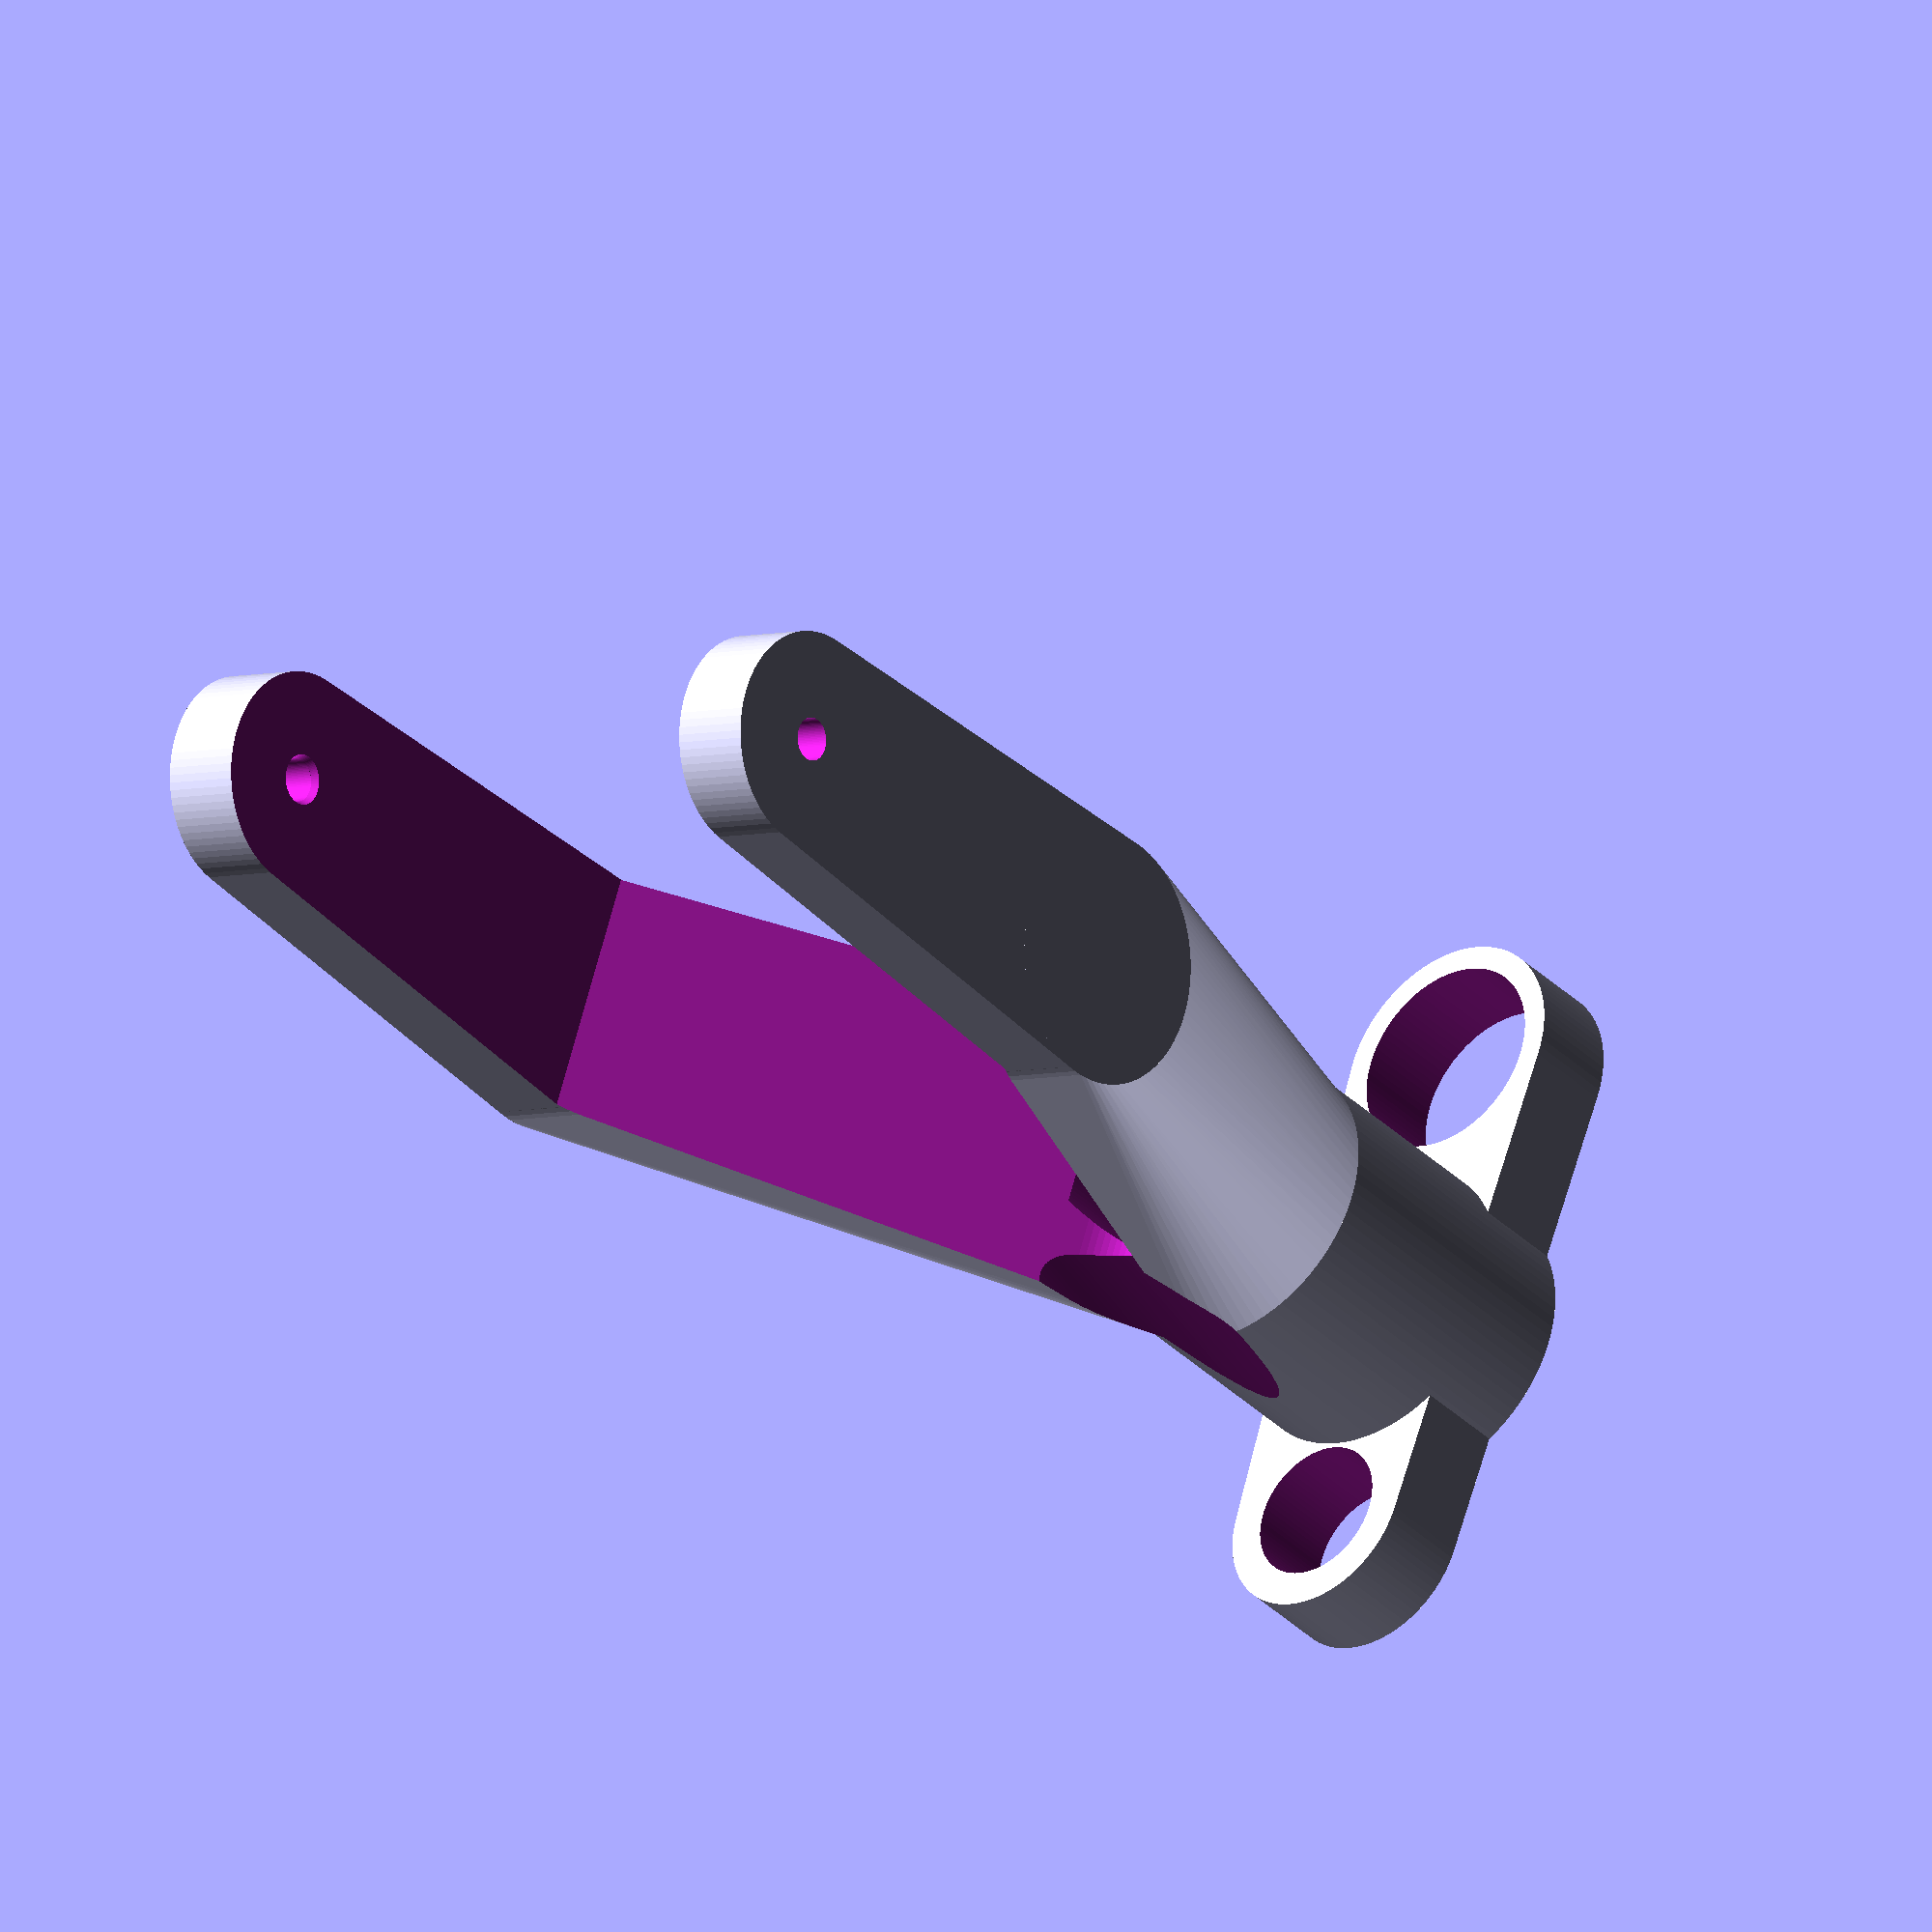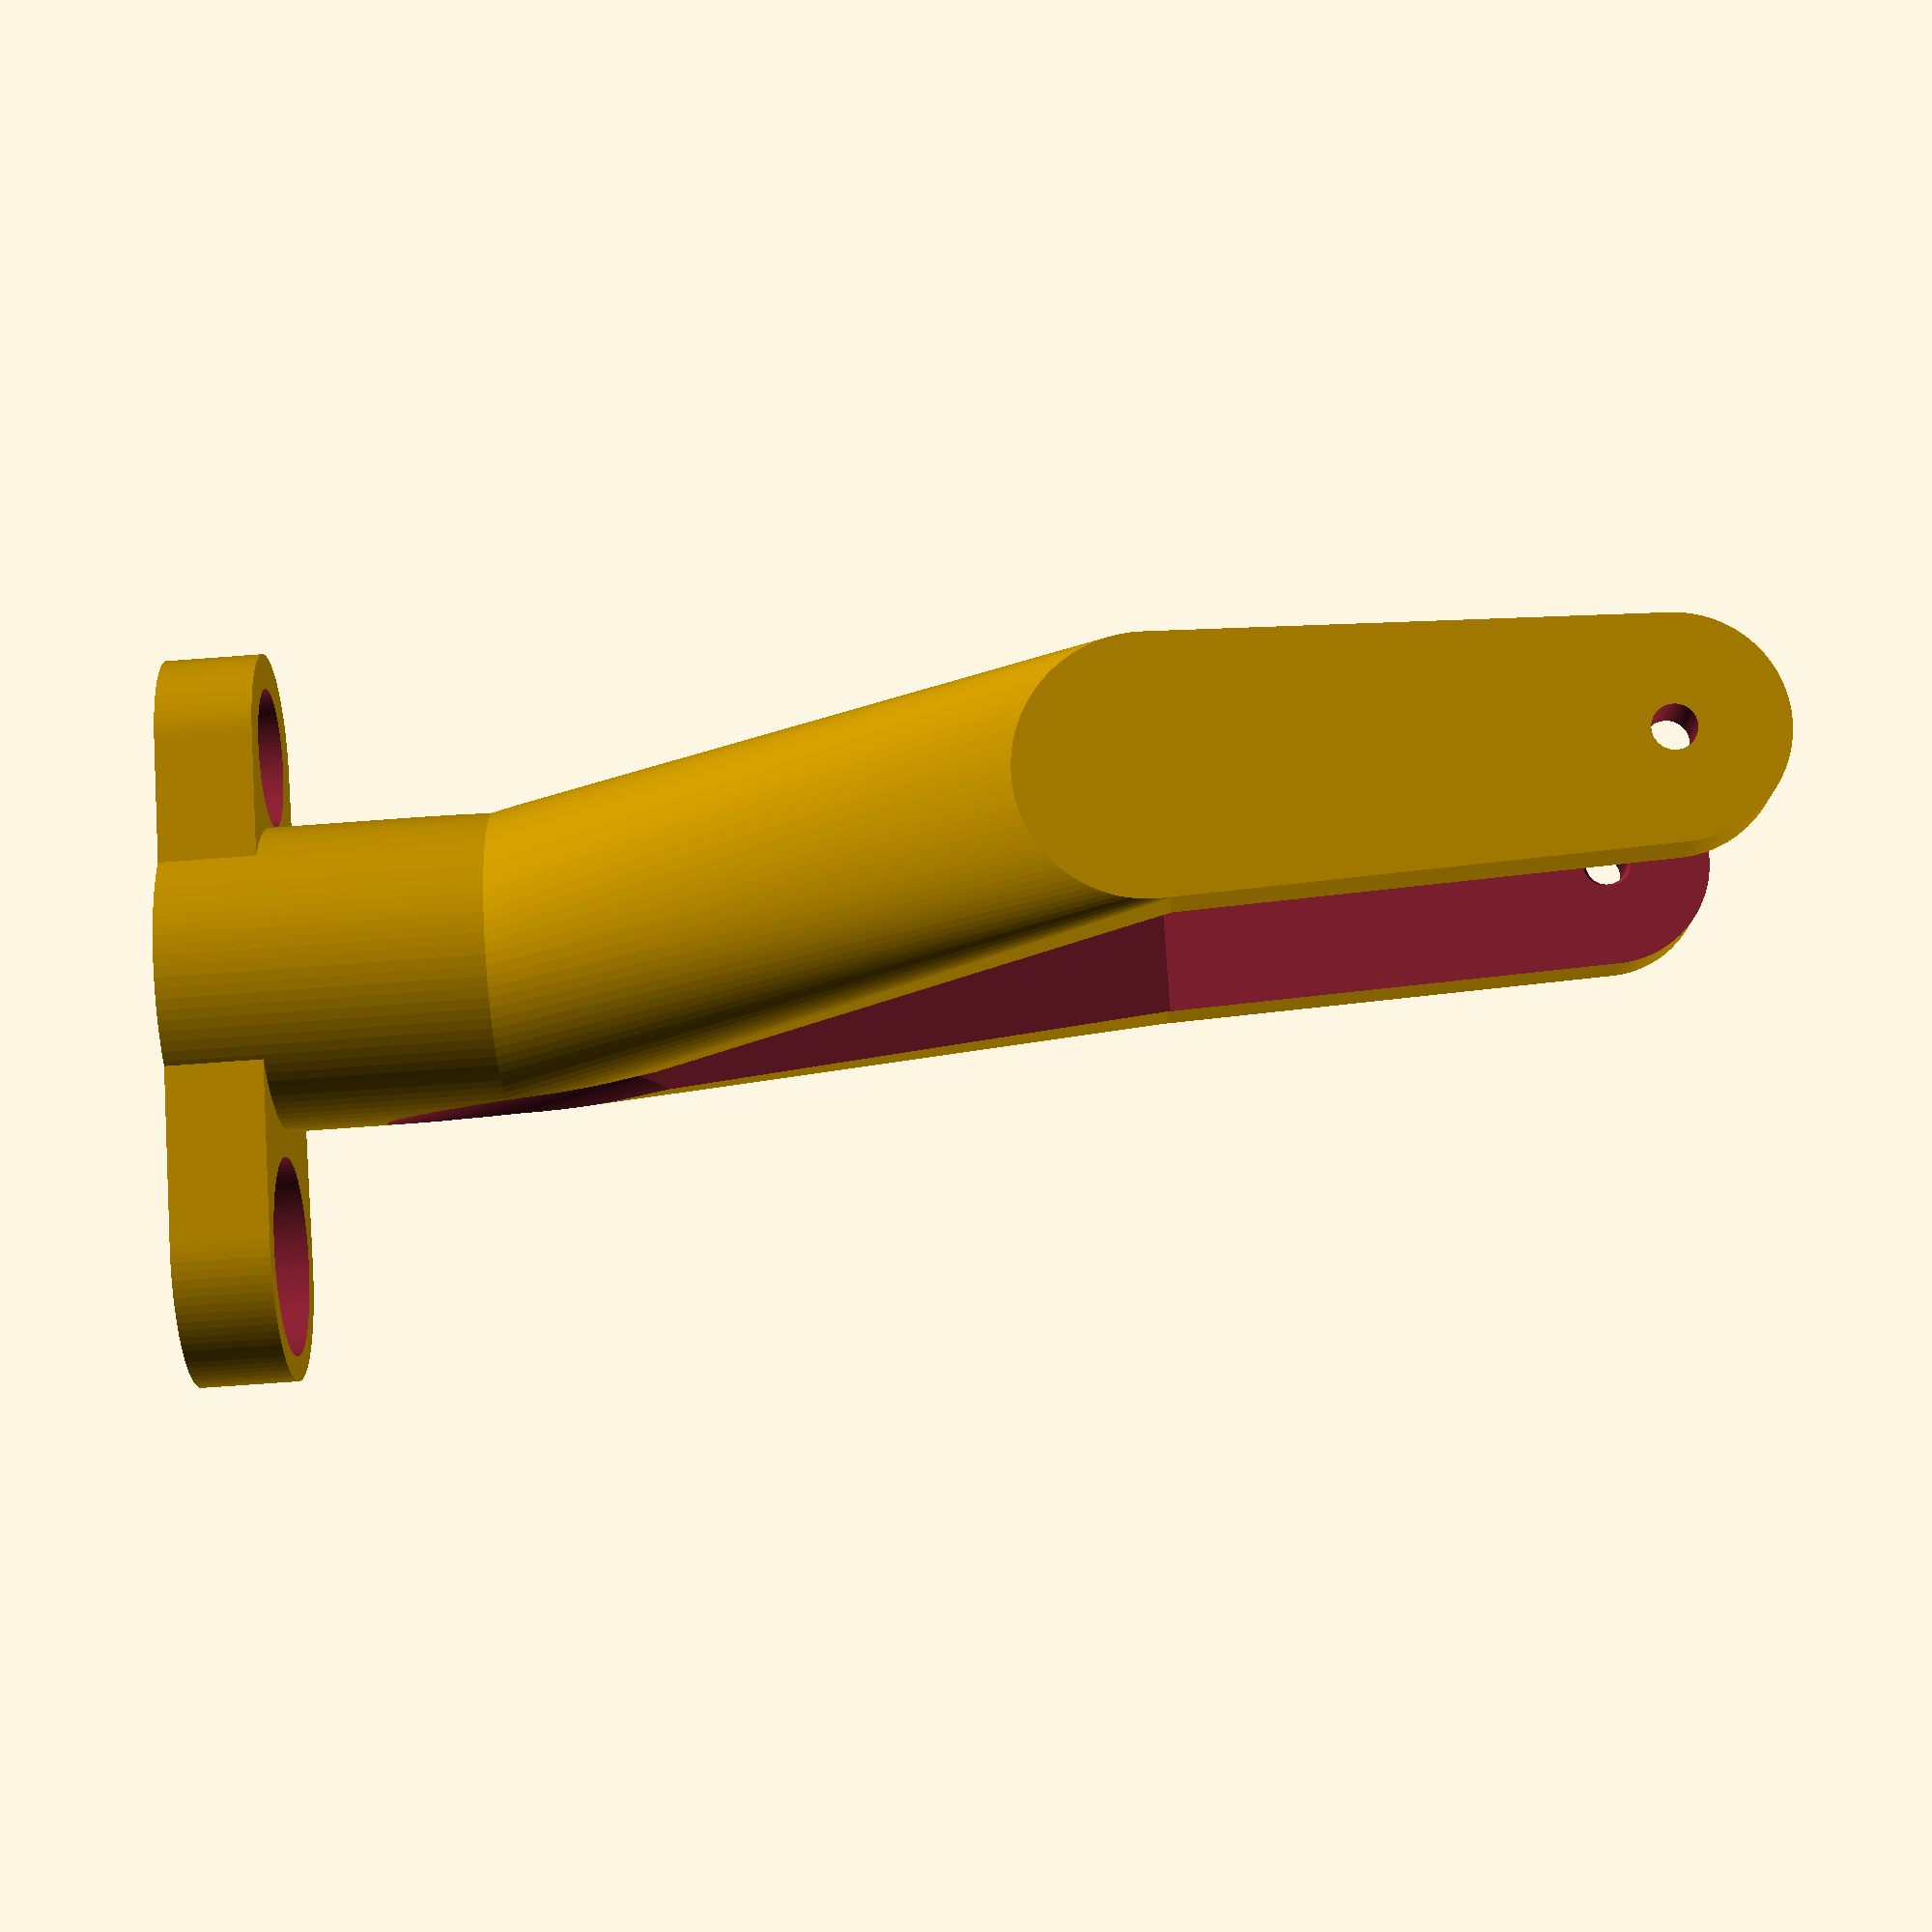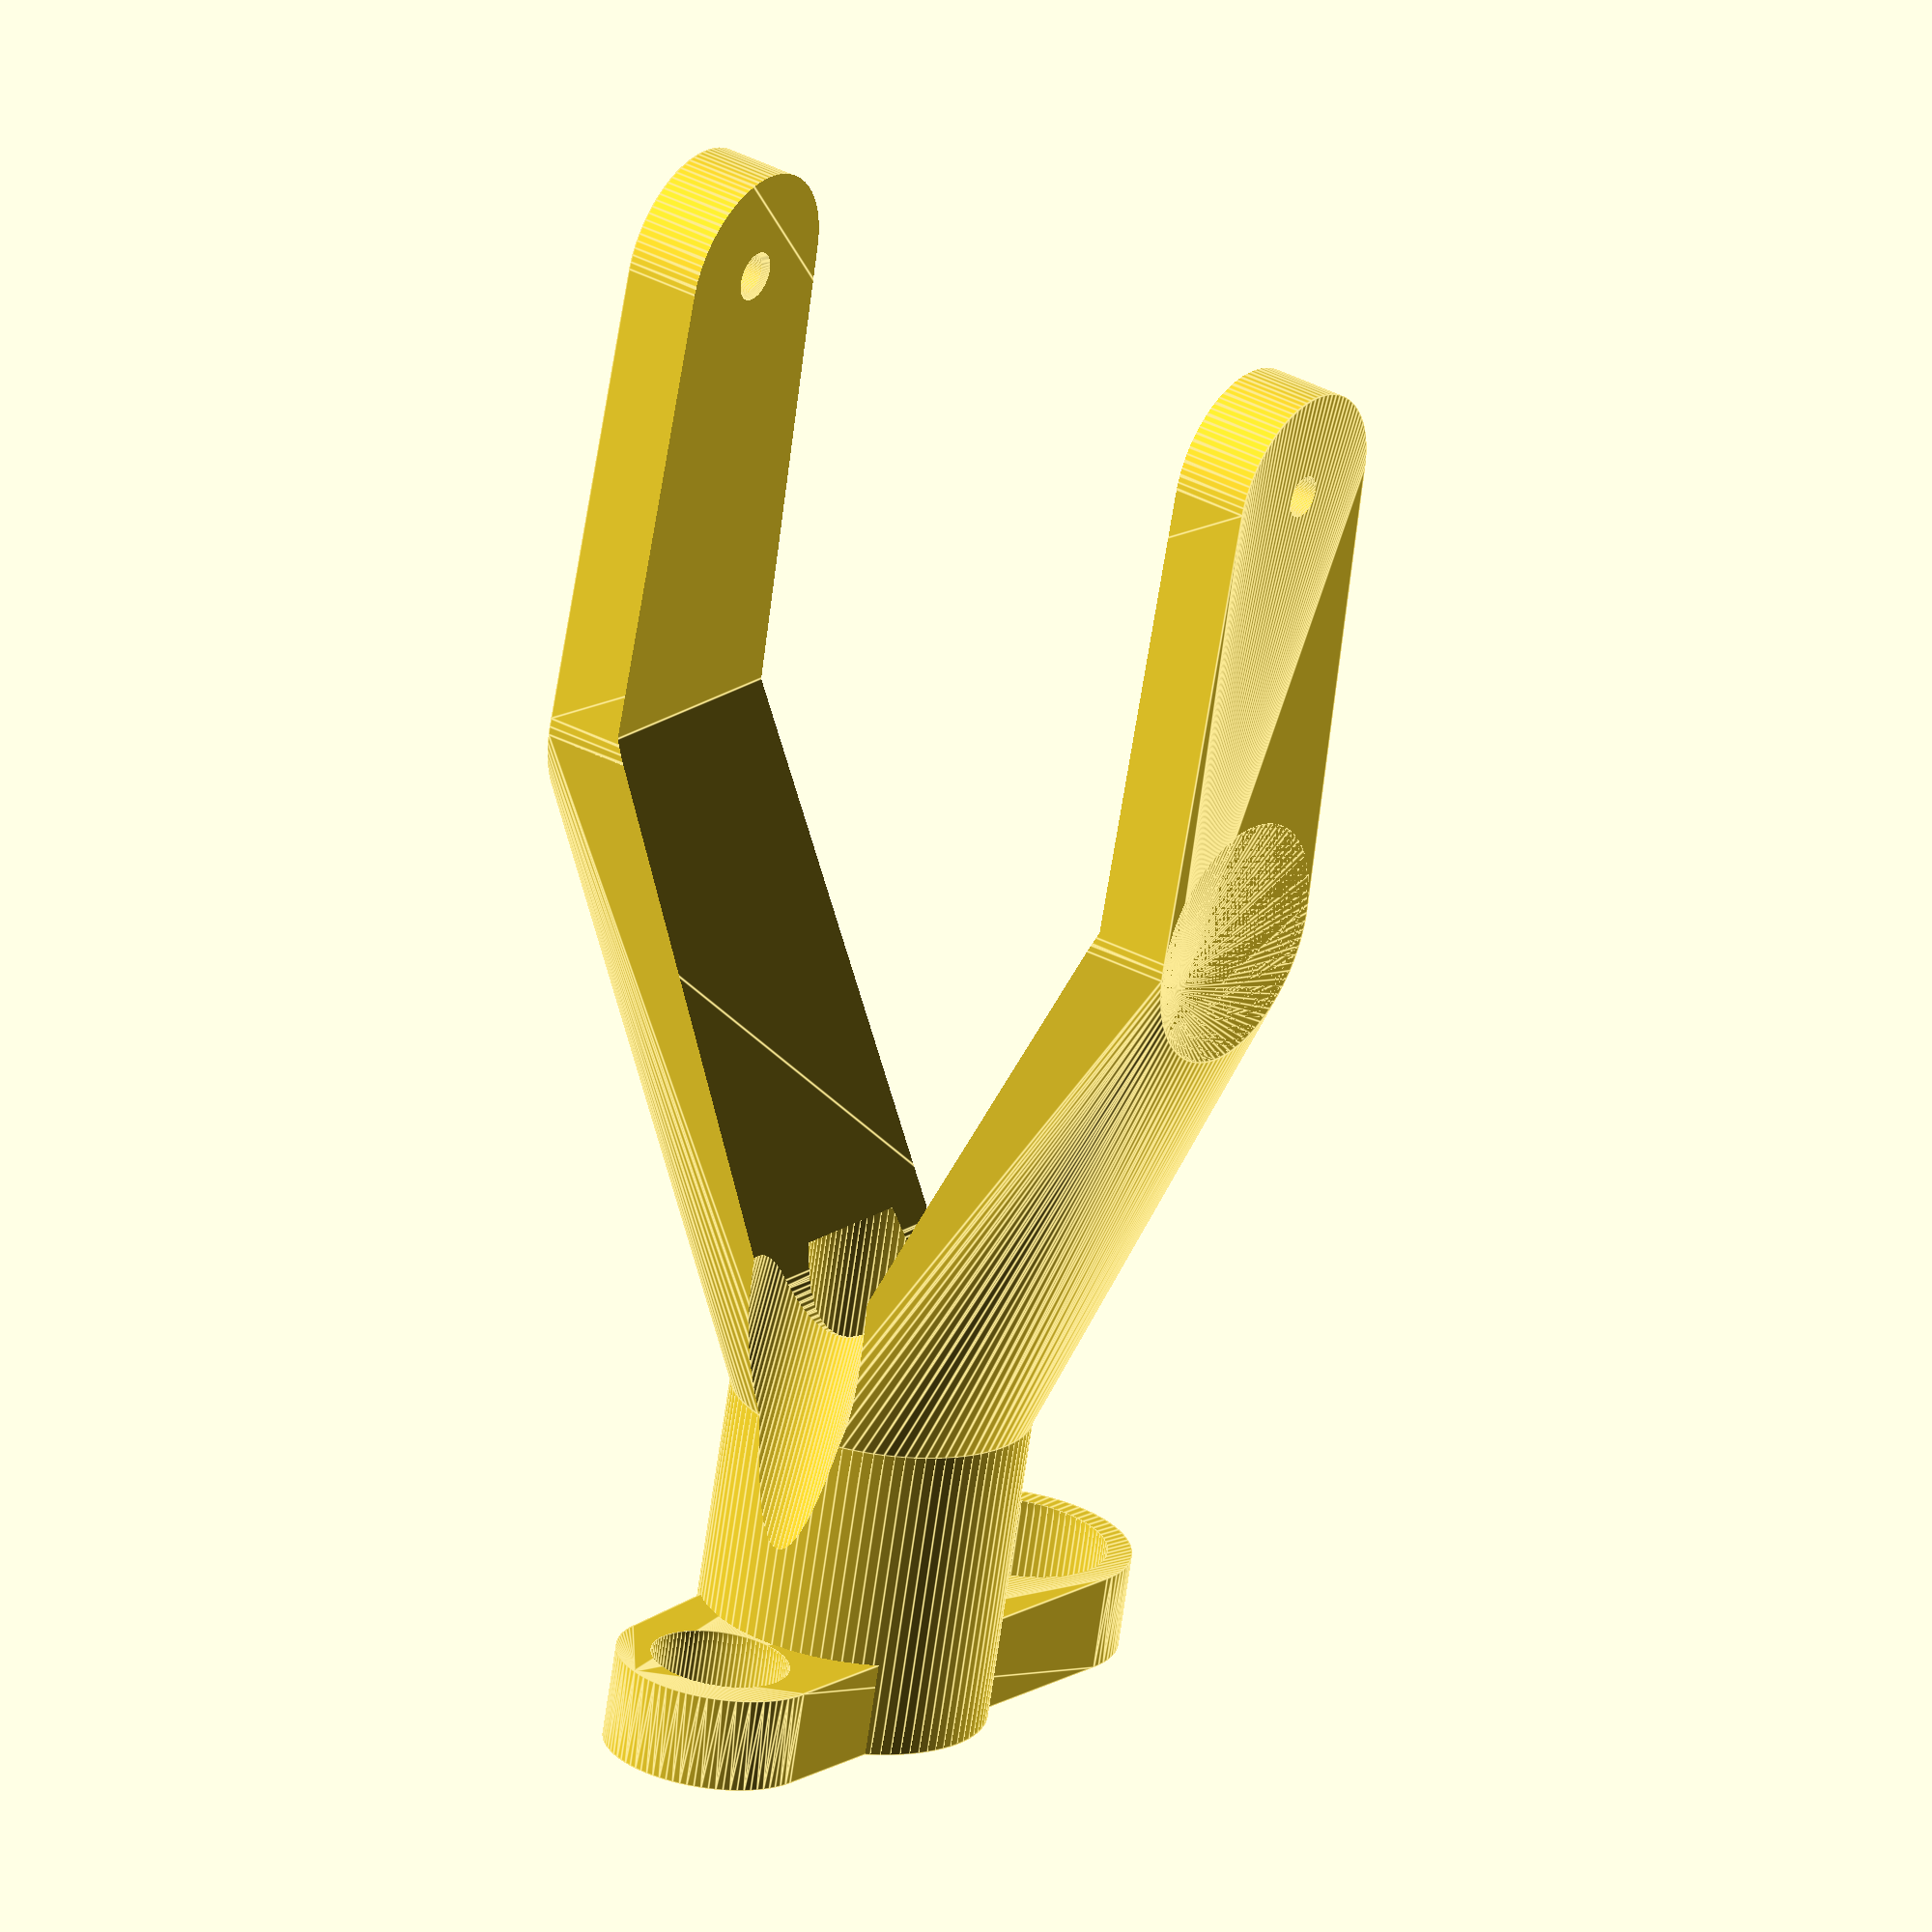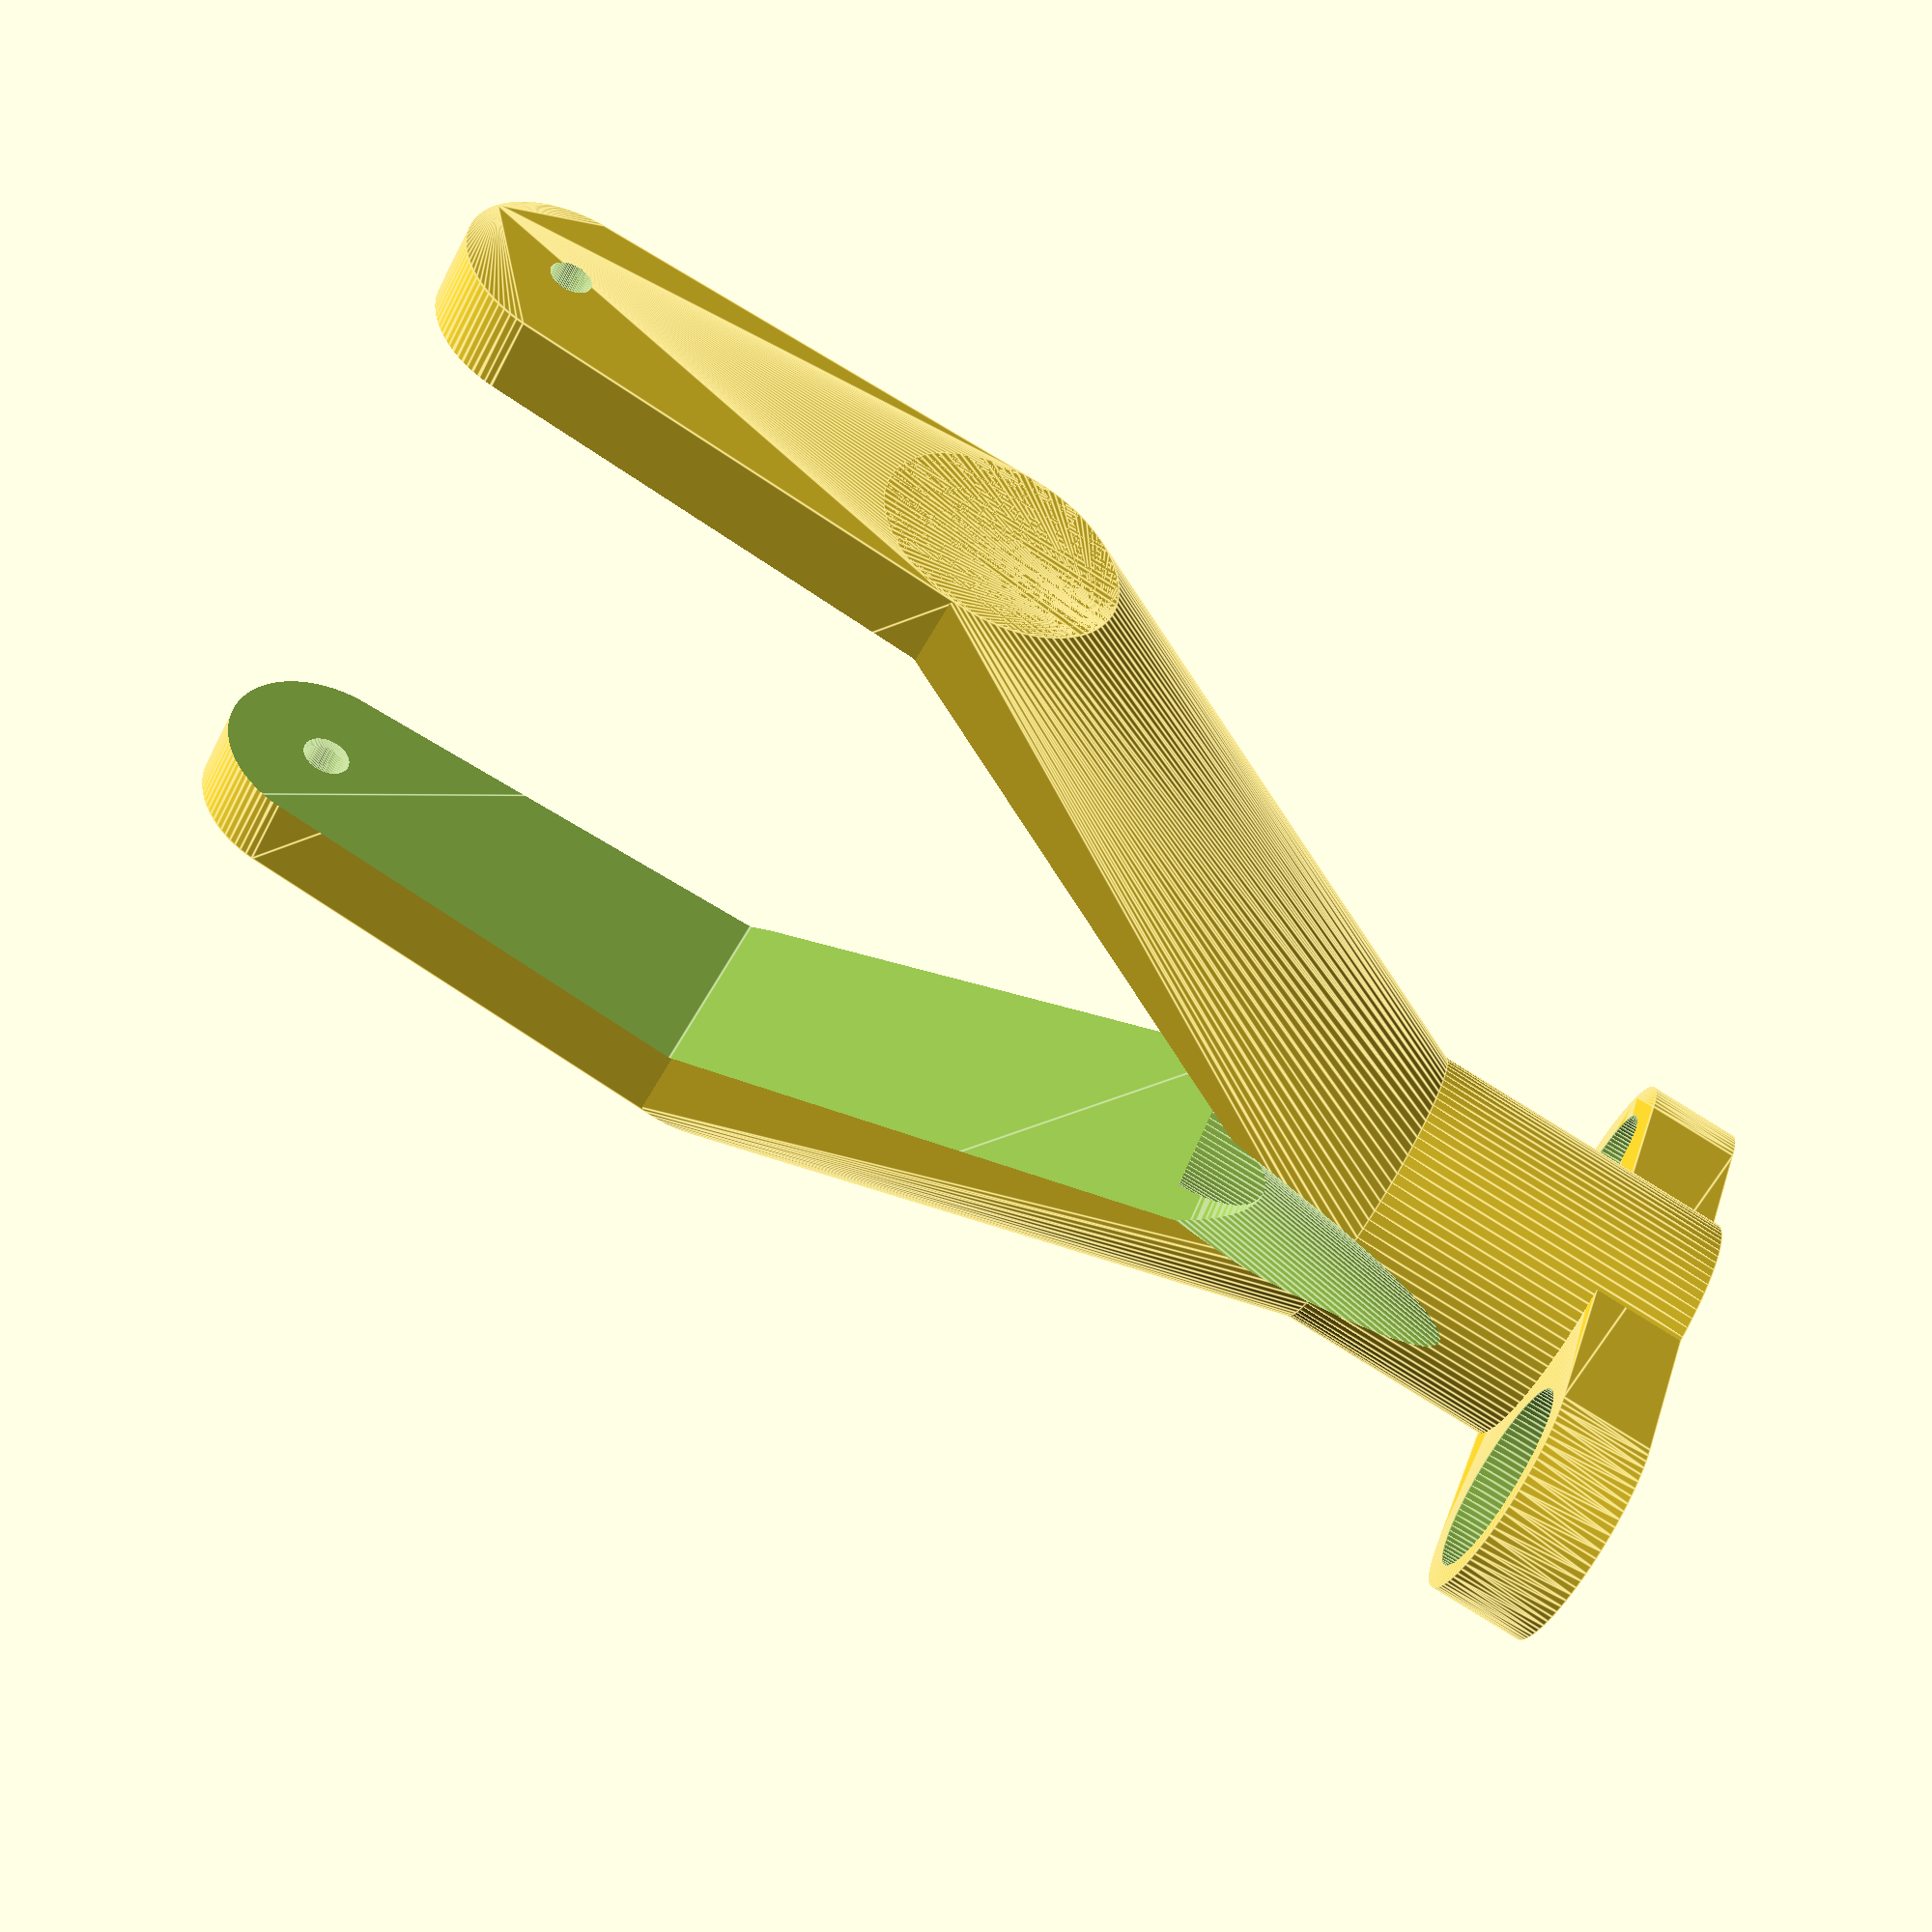
<openscad>
// Arcus-3D-C1 - Cable printer OpenSCAD source

// Licensed under the Creative Commons Attribution-ShareAlike 3.0 Unported License
// http://creativecommons.org/licenses/by-sa/3.0/

// Project home
// https://hackaday.io/project/26938
//

// The parts for rendering
// Uncomment each part here, save, render, then export to STL.

//top_corner();
//bottom_corner();
//stepper_mount();
//spool_bearing();
//shaft_coupler();
//extruder_mount();
//extruder_top();
//extruder_bottom();
//extruder_spacer();
//extruder_knob();
//extruder_spring_washer();
//dampener();
//end_effector_body();
//effector_blower_nozzle();
//end_effector_joint();
push_rod_joint();
//push_rod_top();
// push_rod_stop();
//push_rod_clamp();
//push_rod_knob();
// Drilling template for the AL spool rod
//spool_rod_template();

// Assembled top corner for visualization
//top_corner_assembly();

// Assembled end effector for visualization
//end_effector_assembly();

// Assembled clamp for visualization
//push_rod_clamp_assembly();

// Extrusion compensation
// All the holes are this much larger than the actual setting.
// I tend to over-extrude a bit for strength on structural parts and this compensates.
// Print the shaft coupler first and if it fits the stepper shaft loosely, decrease this number. 
clearance=.20;
// First layer is flat and solid for better FFF printing.  
// If you want the holes all the way through, set to -.02 
first_layer_height=.26;
nozzle_size=.4;
// Unless you need to change something about the design, nothing below here needs editing.

// Rendering
$fn=90; // circle complexity.  Turn down while editing, up while rendering.
//$fn=30;
// The virtual pulleys bring the interface to a crawl.
render_pulley=0;

// General
roswell_constant=19.47; // Angle from vertical which makes an octahedron. 
// There is a geometric reason this angle works, but I'm too lazy to find it.
wall_thickness=2.0; // Everything is a multiple of this general wall thickness.

// End effector
effector_offset=wall_thickness; // Offset from colinear of neighboring axis cable holes.
effector_spacing=63.5; // Distance between parallel lines on the end effector.
effector_hinge_thickness=wall_thickness*1.80; // Hinge thickness at contact point.
effector_bearing_dia=1.78; // Pin for U joint, aka, some printer filament.
effector_hinge_dia=effector_bearing_dia+wall_thickness*3;
effector_ring_dia=effector_spacing/1.45; // Support ring dia.
effector_ring_height=effector_spacing/5.0; //Support ring height.
effector_hotend_flange_dia=16; // Fits the flange on the hotend.
effector_hotend_flange_height=2.95; // Fits the flange on the hotend.
effector_wire_hole_dia=8; // Holes fore wires.
effector_level_bolt_dia=2.6; // Bolt dia for leveling bolts. 3mm bolt threaded in.

effector_blower_height=19.7; // Blower output height.
effector_blower_width=15.2; // Blower output width.
effector_blower_mount_dia=7; // Screw mount dia on blower.
effector_blower_nozzle_length=20; // Length to nozzle bend.
effector_blower_nozzle_end=15; // Nozzle bend to end.
effector_blower_nozzle_angle=25; // Angle of the bend from straight.
effector_blower_bolt_dia=3.82; // Bolt dia for mount. 4mm bolt threaded in.

cable_hole_dia=1.0; // Holes for lines.

// Corners supports
support_rod_dia=8.25; // Driveway marker diameter.
support_rod_depth=20; // Depth of the pockets for support rods.
pulley_thickness=4.5; // 4mm really, but cleanup here is a pita.
pulley_outer_dia=14.5; // 13mm really, but bridge can droop.
pulley_inner_dia=11; // Center dia for spooling.
pulley_bolt_dia=4; // Pulley bolt dia.
pulley_offset=0; // Move pulley location in or out a bit from center of machine.  Wasn't needed.
pulley_skew=1.2; // This tries to compensate for horizontal offset from the pulley by skewing the size of the virtual pulley on the effector.

// Push rod
push_rod_dia=7.75; // Garden stake was this dia.
push_rod_stop_bolt_dia=3.1;
push_rod_depth=20; // Depth of pocket for push-rod.
push_rod_slide=25; // How tall to make the sliding portion.

// Rollerblade bearing, 8mm id
spool_bearing_thickness=7; // Depth of pocket for bearing.
spool_bearing_dia=22; // Pocket dia for bearing.

// Steppers
stepper_size=43; // Square size of stepper.
stepper_oversize=7; // Flange is embiggend this much for clearance.
stepper_flange_dia=22.5; // Raised flange on stepper dia.
stepper_bolt_spacing=31; // Bolt spacing on stepper.
stepper_bolt_dia=3; // Inner hole size for dampeners
stepper_damper_dia=7; // Outer size for dampeners.  For no dampeners, set to 3.1.

// Extruder
extruder_bolt_dia=4.75; // Extruder tension bolt size
extruder_drive_offset=4.5; //Offset from center line of extruder drive gear to center of filament
extruder_drive_depth=5.4; // Offset from stepper flange to center of filament.
bowden_tube_dia=4; //Outer dia of bowden tube.
extruder_knob_height=7; // Height of ribbed portion of knob.

// Shaft coupler from stepper to AL spooling rod.
coupler_length=18; // Overall length for coupler.  Each shaft gets half.
coupler_d_shaft_dia=5; // Stepper shaft dia.
coupler_shaft_dia=7.79; // 5/16in AL rod in mm.

// Limit switches
limit_switch_thickness=6.5;


extra=.02; // for differencing

module top_corner_assembly() {
	%top_corner();
	translate([0,0,support_rod_dia/2+.4]) rotate([90,0,0]) cylinder(r=13/2+clearance,h=4,center=true);
	translate([-22,0,13.5]) rotate([0,90+roswell_constant,0]) limit_switch();
}

module end_effector_assembly() {
	end_effector_body();
	translate([0,0,effector_ring_height+effector_bearing_dia/2]) rotate([28,0,0]) {
		translate([0,0,-effector_bearing_dia*2]) end_effector_joint();
		rotate([0,28,0]) translate([-effector_ring_height/4,0,push_rod_depth*3]) rotate([180,0,0]) push_rod_joint();
	}
	//%translate([0,0,-effector_blower_nozzle_length/2]) cylinder(r=22/2,h=effector_blower_nozzle_length,center=true);
	rotate([180,0,0]) translate([-effector_spacing/sqrt(3)-wall_thickness/4,0,-wall_thickness*1.5]) rotate([0,20,0]) effector_blower_nozzle();
}

module push_rod_clamp_assembly() {
	push_rod_clamp();
	translate([0,-15,0]) push_rod_knob();
}

module limit_switch_cutout() {
	union() {
		hull() {
			translate([0,0,16.5/2+clearance]) cube([25+clearance*2,6.5+clearance*2,12.5+clearance*2],center=true);
			translate([2,0,2.5/2+clearance]) cube([27+clearance*2,5.5+clearance*2,3.5+clearance*2],center=true);
			translate([10,0,18]) rotate([90,0,0]) cylinder(r=5/2,h=5.5+clearance*2,center=true);
		}
		translate([9.5/2,0,13.5/2]) rotate([90,0,0]) cylinder(r=1+clearance,h=20,center=true);
		translate([-9.5/2,0,13.5/2]) rotate([90,0,0]) cylinder(r=1+clearance,h=20,center=true);
	}
}
module limit_switch() {
	difference() {
		union() {
			translate([0,0,15.5/2+clearance]) cube([20+clearance*2,6.5+clearance*2,9.5+clearance*2],center=true);
			translate([8.2,0,1.5]) cube([1,3,3],center=true);
			translate([1,0,1.5]) cube([1,3,3],center=true);
			translate([-8,0,1.5]) cube([1,3,3],center=true);
			translate([2,0,28/2+clearance]) rotate([0,-10,0]) {
				cube([17.5,4,.5],center=true);
				translate([17.5/2-1,0,5/2]) rotate([90,0,0]) cylinder(r=5/2,h=3.1,center=true);
			}
			
		}
	}
}

module spool_rod_template() {
	difference() {
		translate([0,spool_bearing_thickness+wall_thickness,coupler_shaft_dia/6+wall_thickness/2]) cube([coupler_shaft_dia+wall_thickness,effector_spacing*2+spool_bearing_thickness+wall_thickness*2+coupler_length/2+wall_thickness*2,coupler_shaft_dia/3+wall_thickness],center=true);
		translate([0,spool_bearing_thickness,coupler_shaft_dia/2+wall_thickness]) rotate([90,0,0]) cylinder(r=coupler_shaft_dia/2+clearance,h=effector_spacing*2+spool_bearing_thickness+wall_thickness*2+coupler_length/2+extra,center=true);		
		translate([0,-effector_spacing/2,0]) cylinder(r=cable_hole_dia/2,h=coupler_shaft_dia,center=true);		
		translate([0,effector_spacing/2,0]) cylinder(r=cable_hole_dia/2,h=coupler_shaft_dia,center=true);		
		translate([0,0,0]) cylinder(r=cable_hole_dia/2,h=coupler_shaft_dia,center=true);		
		translate([0,-effector_spacing,coupler_shaft_dia/3+wall_thickness]) rotate([45,0,0]) cube([coupler_shaft_dia+wall_thickness+extra,wall_thickness,wall_thickness],center=true);		
		translate([0,effector_spacing,coupler_shaft_dia/3+wall_thickness]) rotate([45,0,0]) cube([coupler_shaft_dia+wall_thickness+extra,wall_thickness,wall_thickness],center=true);		
	}
}

module end_effector_body() {
//%translate([0,0,16.5/2]) cylinder(r=16/2,h=16.5,center=true);
	union() {
		difference() {
			union() {
				// blower_mount
				translate([-effector_ring_dia/2-wall_thickness*.75-effector_hinge_thickness/2-effector_blower_mount_dia/2,0,effector_blower_mount_dia/2+wall_thickness*1.25]) hull() {
					rotate([90,0,0]) cylinder(h=effector_blower_width+wall_thickness*2.5+clearance,r=effector_blower_bolt_dia/2+wall_thickness*1.25+clearance,center=true);
					translate([-wall_thickness/4,0,-effector_blower_mount_dia/4-wall_thickness*1.25/2]) cube([effector_blower_mount_dia+wall_thickness/2,effector_blower_width+wall_thickness*2.5+clearance,effector_blower_mount_dia/2+wall_thickness*1.25],center=true);
					translate([effector_blower_mount_dia/2,0,wall_thickness/4]) cube([effector_blower_mount_dia,effector_blower_width+wall_thickness*2.5+clearance,effector_blower_mount_dia+wall_thickness/2],center=true);
				}
				// corners/virtual pulleys
				difference() {
					union() {
						// base
						translate([0,0,wall_thickness/2*1.25]) hull() for (i=[-120,0,120]) for (j=[-60,60]) {
							rotate([0,0,i]) translate([effector_spacing/sqrt(3),0,0]) rotate([0,0,j]) translate([effector_offset,0,0]) cylinder(r=pulley_inner_dia/2,h=wall_thickness*1.25,center=true);
						}
						// corners
						for (i=[-120,0,120]) hull() for (j=[-60,60]) {
							rotate([0,0,i]) translate([effector_spacing/sqrt(3),0,pulley_inner_dia/4+wall_thickness/4-extra]) rotate([0,0,j]) translate([effector_offset,0,0]) scale([1,pulley_skew,1]) cylinder(r=pulley_inner_dia/2+wall_thickness/2,h=pulley_inner_dia/2+wall_thickness/2-extra*2,center=true);
						}
					}
					// virtual pulleys
					for (i=[-120,0,120]) for (j=[-60,60]) {
						if (render_pulley) rotate([0,0,i]) translate([effector_spacing/sqrt(3),0,wall_thickness/2]) rotate([0,0,j]) translate([effector_offset,0,0]) inverted_pulley();
					}
				}
				// ribs
				for (i=[-120,0,120]) for(j=[-pulley_inner_dia/2.5-effector_offset,pulley_inner_dia/2.5+effector_offset]) hull() {
					rotate([0,0,i]) translate([effector_ring_dia/2,j,effector_ring_height/2-wall_thickness/4]) cylinder(r=wall_thickness/1.4,h=effector_ring_height-wall_thickness/2,center=true);
					rotate([0,0,i]) translate([effector_spacing/sqrt(3)-wall_thickness,j,pulley_inner_dia/4]) cylinder(r=wall_thickness/1.4,h=pulley_inner_dia/2,center=true);
				}
				// ring
				translate([0,0,effector_ring_height/2]) cylinder(r=effector_ring_dia/2+wall_thickness*1.5,h=effector_ring_height,center=true);
			}
			// blower mount
			translate([-effector_ring_dia/2-wall_thickness*.75-effector_hinge_thickness/2-effector_blower_mount_dia/2,0,effector_blower_mount_dia/2+wall_thickness*1.25]) {
				rotate([90,0,0]) cylinder(h=effector_blower_width+wall_thickness*2.5+clearance+extra,r=effector_blower_bolt_dia/2,center=true);
				hull() {
					rotate([90,0,0]) cylinder(h=effector_blower_width+clearance,r=effector_blower_mount_dia/2+extra,center=true);
					translate([-effector_blower_mount_dia/2-extra,0,]) cube([effector_blower_mount_dia+extra,effector_blower_width+clearance,effector_blower_mount_dia],center=true);
					translate([-wall_thickness,0,effector_blower_mount_dia/2]) cube([effector_blower_mount_dia+wall_thickness*2,effector_blower_width+clearance,effector_blower_mount_dia],center=true);
				}
			}
			// leveling bolts
			for (i=[-120,0,120]) rotate([0,0,i+180]) translate([effector_ring_dia/2-effector_level_bolt_dia/2-clearance,0,wall_thickness*3+first_layer_height]) cylinder(r=effector_level_bolt_dia/2,h=wall_thickness*6,center=true);
			// base center hole
			translate([0,0,effector_ring_height/2+effector_hotend_flange_height]) cylinder(r=effector_ring_dia/2,h=effector_ring_height+extra,center=true);
			// wire holes
			for (i=[0,180]) rotate([0,-10,i]) hull() for (j=[15,-15]) {
				rotate([0,0,j]) translate([effector_ring_dia/2.4-effector_wire_hole_dia/2,0,0]) cylinder(r=effector_wire_hole_dia/2.5,h=effector_ring_height,center=true);
			}
			// ring
			cylinder(r=effector_hotend_flange_dia/2,h=effector_ring_height,center=true);
			// clearance check
			// for (i=[-30,30]) translate([0,0,effector_ring_height+effector_bearing_dia/2-effector_bearing_dia*2]) rotate([i,0,0]) end_effector_joint();
			// effector_joint cutouts
			translate([0,0,effector_ring_height+effector_bearing_dia/2]) for (i=[-28,28]) rotate([i,0,0]) cylinder(r=effector_ring_dia/2-effector_hinge_thickness/4,h=effector_hinge_dia,center=true);
		}
		// hinges
		difference() {
			for (i=[0,180]) hull() {
				rotate([0,0,i]) translate([effector_ring_dia/2+effector_hinge_thickness/2-wall_thickness/2,0,effector_ring_height+effector_bearing_dia/2]) rotate([0,90,0]) cylinder(r=effector_hinge_dia/2,h=effector_hinge_thickness+clearance,center=true);
				rotate([0,0,i]) translate([effector_ring_dia/2+effector_hinge_thickness/2-wall_thickness/2,0,wall_thickness/2]) cube([effector_hinge_thickness+clearance,effector_ring_height,wall_thickness],center=true);
			}
			translate([-effector_ring_dia/2+effector_level_bolt_dia/2-clearance,0,wall_thickness*2+first_layer_height]) cylinder(r=effector_level_bolt_dia/2,h=wall_thickness*4+extra,center=true);
			translate([0,0,effector_ring_height+effector_bearing_dia/2]) rotate([0,90,0]) cylinder(r=effector_bearing_dia/2,h=effector_ring_dia*2,center=true);
		}
	}
	
}

module effector_blower_nozzle() {
	difference() {
		union() {
			hull() {
				translate([0,0,wall_thickness]) cube([effector_blower_height+nozzle_size*4,effector_blower_width+nozzle_size*4,wall_thickness*2],center=true);
				translate([0,0,effector_blower_nozzle_length-wall_thickness*2]) rotate([90,0,0]) cylinder(r=effector_blower_height/2.5-wall_thickness/2+nozzle_size*2,h=effector_blower_width+nozzle_size*4,center=true);
			}
			hull() {
				translate([0,0,effector_blower_nozzle_length-wall_thickness*2]) rotate([0,effector_blower_nozzle_angle-90,0]) {
					rotate([90,0,0]) cylinder(r=effector_blower_height/2.5-wall_thickness/2+nozzle_size*2,h=effector_blower_width+nozzle_size*4,center=true);
					translate([effector_blower_nozzle_end-wall_thickness/2,0,0]) cube([wall_thickness,effector_blower_width+nozzle_size*4,effector_blower_height/3+nozzle_size*4],center=true);
				}
			}
		}
		translate([0,0,effector_blower_nozzle_length/3]) rotate([90,0,0]) cylinder(r=effector_bearing_dia/2,h=effector_blower_width*2,center=true);
		union() {
			hull() {
				translate([0,0,wall_thickness]) cube([effector_blower_height-nozzle_size*2,effector_blower_width-nozzle_size*2,wall_thickness*2],center=true);
				translate([0,0,effector_blower_nozzle_length-wall_thickness*2]) rotate([90,0,0]) cylinder(r=effector_blower_height/2.5-wall_thickness/2-nozzle_size,h=effector_blower_width-nozzle_size*2,center=true);
			}
			hull() {
				translate([0,0,effector_blower_nozzle_length-wall_thickness*2]) rotate([0,effector_blower_nozzle_angle-90,0]) {
					rotate([90,0,0]) cylinder(r=effector_blower_height/2.5-wall_thickness/2-nozzle_size,h=effector_blower_width-nozzle_size*2,center=true);
					translate([effector_blower_nozzle_end-wall_thickness/2+extra*2,0,0]) cube([wall_thickness,effector_blower_width-nozzle_size*2,effector_blower_height/3-nozzle_size*2],center=true);
				}
			}
		}
		translate([0,0,wall_thickness/2]) cube([effector_blower_height+clearance,effector_blower_width+clearance,wall_thickness+extra],center=true);
	}
}
	
	
module inverted_pulley() {
	scale([1,pulley_skew,1]) union() {
		difference() {
			translate([0,0,pulley_inner_dia/2]) cylinder(r=pulley_inner_dia/2+cable_hole_dia,h=pulley_inner_dia,center=true);
			intersection() {
				rotate_extrude(convexity = 10) translate([pulley_inner_dia/2+cable_hole_dia/2,0,0]) circle(r=pulley_inner_dia/2);
				translate([0,0,pulley_inner_dia/2]) cylinder(r=pulley_inner_dia/2+cable_hole_dia,h=pulley_inner_dia+extra,center=true);
			}
		}
		cylinder(r=cable_hole_dia/2,h=wall_thickness-first_layer_height*2,center=true);
	}
}
module end_effector_joint() {
	difference() {
		union() {
			difference() {
				translate([0,0,effector_hinge_dia/2]) intersection() {
					sphere(r=effector_ring_dia/2-effector_hinge_thickness/3-clearance,center=true);
					cylinder(r=effector_ring_dia/2-effector_hinge_thickness/3-clearance,h=effector_hinge_dia,center=true);
				}
				translate([0,0,effector_ring_height/2]) cylinder(r=effector_ring_dia/2-effector_hinge_thickness*1.3,h=effector_ring_height+extra,center=true);
			}
			translate([0,0,effector_hinge_dia/2]) intersection() {
				cylinder(r=effector_ring_dia/2,h=effector_hinge_dia,center=true);
				union() {
					for (i=[0,180]) rotate([0,0,i]) translate([effector_ring_dia/2-effector_hinge_thickness/4-wall_thickness/2-clearance,0,0]) rotate([0,90,0]) cylinder(r1=effector_hinge_dia/1.5,r2=effector_hinge_dia/2,h=effector_hinge_thickness/2-clearance,center=true);
					for (i=[90,270]) rotate([0,0,i]) translate([effector_ring_dia/2-effector_hinge_thickness*1.3-wall_thickness/2+clearance,0,0]) rotate([0,90,0]) cylinder(r2=effector_hinge_dia/1.5,r1=effector_hinge_dia/2,h=effector_hinge_thickness/2-clearance,center=true);
				}
			}
		}
		for (i=[0,90]) rotate([0,0,i]) translate([0,0,effector_hinge_dia/2]) rotate([0,90,0]) cylinder(r=effector_bearing_dia/2,h=effector_ring_dia*2,center=true);
	}
}

module push_rod_joint() {
	jwidth=effector_ring_dia-effector_hinge_thickness*3.1-wall_thickness/2-clearance*3;
	difference() {
		union() {
			hull() {
				translate([effector_ring_height/4,0,push_rod_depth*3]) rotate([90,0,0]) cylinder(r=effector_hinge_dia/1.75,h=jwidth,center=true);
				translate([effector_ring_height/4,0,push_rod_depth*2]) rotate([90,0,0]) cylinder(r=effector_hinge_dia/1.5,h=jwidth,center=true);
			}
			hull() {
				translate([effector_ring_height/4,0,push_rod_depth*2]) rotate([90,0,0]) cylinder(r=effector_hinge_dia/1.5,h=jwidth,center=true);
				translate([0,0,push_rod_depth/1.5-extra]) cylinder(r=push_rod_dia/2+wall_thickness*1.2,h=extra,center=true);
			}
			translate([0,0,push_rod_depth/3]) cylinder(r=push_rod_dia/2+wall_thickness*1.2,h=push_rod_depth/1.5,center=true);
			hull() {
				translate([-effector_ring_height/1.5-wall_thickness*1.5,0,wall_thickness]) cylinder(r=effector_ring_height/2.5,h=wall_thickness*2,center=true);
				translate([effector_ring_height/2+wall_thickness*1.5,0,wall_thickness]) cylinder(r=effector_hinge_dia/1.8,h=wall_thickness*2,center=true);
			}
		}
		hull() {
			translate([0,0,push_rod_depth*3]) cube([push_rod_dia*5,jwidth-effector_hinge_thickness*1.85,push_rod_dia*5],center=true);
			translate([0,0,push_rod_depth+wall_thickness]) rotate([0,90,0]) scale([1.25,.75,1]) cylinder(r=push_rod_dia/2,h=push_rod_dia*2,center=true);
			//translate([0,0,push_rod_depth*1+wall_thickness*1.5]) rotate([90,0,0]) cube([push_rod_dia+wall_thickness*3,push_rod_dia-wall_thickness,clearance],center=true);
		}
		translate([0,0,push_rod_depth/2]) cylinder(r=push_rod_dia/2+clearance,h=push_rod_depth+extra,center=true);
		translate([effector_ring_height/4,0,push_rod_depth*3]) rotate([90,0,0]) {
			cylinder(r=effector_bearing_dia/2,h=effector_ring_dia-wall_thickness/1.5-wall_thickness*2-wall_thickness/1.2-clearance*2+extra,center=true);
			translate([0,0,effector_ring_dia/2-wall_thickness/3-wall_thickness*4-wall_thickness/2.4-clearance*4]) cylinder(r2=effector_bearing_dia/2,r1=effector_bearing_dia,h=effector_bearing_dia,center=true);
			translate([0,0,-effector_ring_dia/2+wall_thickness/3+wall_thickness*4+wall_thickness/2.4+clearance*4]) cylinder(r1=effector_bearing_dia/2,r2=effector_bearing_dia,h=effector_bearing_dia,center=true);
		}
			
		translate([push_rod_dia/2+wall_thickness/1.25,0,push_rod_depth*1.25]) rotate([0,-12.5,0]) cylinder(r=push_rod_dia/2-wall_thickness/2,h=push_rod_depth*2,center=true);	
		translate([-push_rod_dia/2-wall_thickness/1.25,0,push_rod_depth*1.25]) rotate([0,12.5,0]) cylinder(r=push_rod_dia/2-wall_thickness/2,h=push_rod_depth*2,center=true);	
		translate([-effector_ring_height/1.5-wall_thickness*1.5,0,wall_thickness]) cylinder(r=effector_ring_height/2.5-wall_thickness/2,h=wall_thickness*2+extra,center=true);
		translate([effector_ring_height/2+wall_thickness*1.5,0,wall_thickness]) cylinder(r=effector_hinge_dia/2-wall_thickness/2,h=wall_thickness*2+extra,center=true);
	}
}

module push_rod_top() {
	//cylinder(r=push_rod_dia/2,h=50,center=true);
	difference() {
		union() {
			translate([0,0,push_rod_slide/2]) cylinder(r=push_rod_dia/2+wall_thickness*1.5,h=push_rod_slide,center=true);
			translate([0,0,wall_thickness-wall_thickness/5]) hull() {
				rotate_extrude() {
					translate([push_rod_dia/2+wall_thickness*2.5,0]) circle(r=wall_thickness*1.5,center=true);
				}
			}
		}
		translate([0,0,push_rod_slide/2]) rotate([0,0,30]) cylinder(r=(push_rod_dia/2+2*clearance)*1.11,$fn=6,h=push_rod_slide+extra,center=true);
		for (i=[-120,0,120]) rotate([0,0,i]) translate([push_rod_dia/2+wall_thickness*2,0,wall_thickness*1.5]) cylinder(r=cable_hole_dia/2,h=wall_thickness*3+extra,center=true);
		translate([0,0,-25]) cylinder(r=50,h=50,center=true);
	}
}

module push_rod_clamp() {
	difference() {
		hull() {
			translate([0,0,push_rod_slide/4]) cylinder(r=push_rod_dia/2+wall_thickness*1.25,h=push_rod_slide/2,center=true);
			//translate([push_rod_dia/2+push_rod_stop_bolt_dia/2+wall_thickness*1.25,0,push_rod_slide/4]) cylinder([wall_thickness*4,push_rod_dia+wall_thickness*2.5,push_rod_slide/2],center=true);
			translate([push_rod_dia/2+push_rod_stop_bolt_dia/2+wall_thickness/2,0,push_rod_slide/4]) rotate([90,0,0]) rotate([0,0,30]) cylinder(r=push_rod_slide/4,h=push_rod_dia+wall_thickness*2.5,center=true);
		}
		translate([push_rod_dia/2+push_rod_stop_bolt_dia/2+wall_thickness*1.25,0,push_rod_slide/4]) cube([wall_thickness*5+extra,wall_thickness/2,push_rod_slide/2+extra],center=true);
		translate([0,0,push_rod_slide/4]) cylinder(r=push_rod_dia/2+clearance/2,h=push_rod_slide/2+extra,center=true);
		translate([push_rod_dia/2+push_rod_stop_bolt_dia/2+wall_thickness/2,0,push_rod_slide/4]) {
			rotate([0,90,90]) cylinder(r=push_rod_stop_bolt_dia/2,h=push_rod_dia+wall_thickness*4,center=true);
			rotate([90,90,0]) translate([0,0,wall_thickness*3]) cylinder(r=push_rod_stop_bolt_dia+clearance,$fn=6,h=wall_thickness*1.5,center=true);
		}
	}
}

module push_rod_knob() {
	difference() {
		union() {
			hull() {
				translate([-push_rod_dia,0,push_rod_slide/8]) cylinder(r=wall_thickness*1.25,h=push_rod_slide/4,center=true);
				translate([push_rod_dia,0,push_rod_slide/8]) cylinder(r=wall_thickness*1.25,h=push_rod_slide/4,center=true);
			}
			translate([0,0,push_rod_slide/8]) cylinder(r=push_rod_stop_bolt_dia+clearance+wall_thickness,h=push_rod_slide/4,center=true);
		
		}
		translate([0,0,push_rod_slide/4]) cylinder(r=push_rod_stop_bolt_dia/2+clearance/2,h=push_rod_slide/2+extra,center=true);
		translate([0,0,push_rod_slide/4]) cylinder(r=push_rod_stop_bolt_dia+clearance,$fn=6,h=push_rod_slide/5,center=true);
	}
}

module dampener() {
	difference() {
		union() {
			translate([0,0,wall_thickness]) hull() {
				rotate_extrude() {
					translate([stepper_damper_dia/2,0,0]) circle(r=wall_thickness,center=true);
				}
			}
			translate([0,0,wall_thickness*6-wall_thickness]) hull() {
				rotate_extrude() {
					translate([stepper_damper_dia/2,0,0]) circle(r=wall_thickness,center=true);
				}
			}
			translate([0,0,wall_thickness*3]) cylinder(r=stepper_damper_dia/2,h=wall_thickness*6,center=true);
		}
		translate([0,0,wall_thickness*3]) cylinder(r=stepper_bolt_dia/2+clearance/2,h=wall_thickness*6+extra,center=true);
	}
}

module extruder_mount() {
	difference() {
		union() {
			hull() {
				for (i=[-1,1]) {
					translate([i*(stepper_size+stepper_oversize/2+wall_thickness)/2,wall_thickness/2,(stepper_size+stepper_oversize/2)/2]) cylinder(r=wall_thickness/2,h=stepper_size+stepper_oversize/2,center=true);
				}
				translate([0,-stepper_size/2+wall_thickness*2,(stepper_size+stepper_oversize/2)/2]) rotate([0,90,0]) cylinder(r=wall_thickness*2+effector_bearing_dia,h=stepper_size+stepper_oversize/2+wall_thickness*2,center=true);
			}
			translate([0,-stepper_size/2+wall_thickness*2,(stepper_size+stepper_oversize/2)/2]) rotate([0,90,0]) cylinder(r=wall_thickness*2+effector_bearing_dia,h=stepper_size+stepper_oversize/2+wall_thickness*3,center=true);
			//translate([-extruder_drive_offset,0,-(stepper_size/2+stepper_oversize/2)/sqrt(3)-wall_thickness]) hull() {
			translate([-extruder_drive_offset,0,(stepper_size+stepper_oversize/2)-wall_thickness*5/2]) hull() {
				translate([0,wall_thickness+extruder_drive_depth,wall_thickness*5/2]) cylinder(r=extruder_drive_depth+wall_thickness/2,h=wall_thickness*4,center=true);
				translate([extruder_drive_offset,wall_thickness/2,0]) cube([stepper_flange_dia,wall_thickness,wall_thickness*5],center=true);
			}
			for (i=[-1,1]) {
				translate([i*(stepper_size+stepper_oversize/2+wall_thickness)/2,wall_thickness/3,stepper_size/2]) hull() {
					cylinder(r=wall_thickness/2,h=stepper_size,center=true);
					translate([0,wall_thickness*4-wall_thickness/2,-stepper_size/2+wall_thickness]) cylinder(r=wall_thickness/1.8,h=wall_thickness*2,center=true);
				}
			}
			hull() { 
				for (i=[-1,1]) {
					translate([i*(stepper_size+stepper_oversize/2+wall_thickness)/2,wall_thickness/2,wall_thickness]) cylinder(r=wall_thickness/2,h=wall_thickness*2,center=true);
					translate([i*(stepper_size/2-wall_thickness*2),wall_thickness*2+wall_thickness,wall_thickness]) cylinder(r=wall_thickness*4,h=wall_thickness*2,center=true);
				}
			}
			translate([-extruder_drive_offset,wall_thickness+extruder_drive_depth,wall_thickness*3]) cylinder(r1=wall_thickness*3,r2=wall_thickness*1.5,h=wall_thickness*6,center=true);
			
		}
		translate([0,wall_thickness+wall_thickness*1.35/2,stepper_size/4+wall_thickness*2+extra]) cube([stepper_size,wall_thickness*1.35,stepper_size/2],center=true);
		translate([stepper_bolt_spacing/2-1.5,wall_thickness+extruder_drive_depth,wall_thickness]) hull() {
			cylinder(r=extruder_bolt_dia/2+clearance*2,h=wall_thickness*2.5+extra,center=true);
			translate([3,0,0]) cylinder(r=extruder_bolt_dia/2+clearance*2,h=wall_thickness*2.5+extra,center=true);
		}
			
		translate([-extruder_drive_offset,wall_thickness+extruder_drive_depth,stepper_size+stepper_oversize/2+wall_thickness]) {
			cylinder(r=extruder_drive_depth/2,h=wall_thickness*2.5+extra,center=true);
			translate([0,0,wall_thickness]) cylinder(r1=extruder_drive_depth/2,r2=(extruder_drive_depth+wall_thickness)/2,h=wall_thickness+extra,center=true);
		}
		translate([-extruder_drive_offset,wall_thickness+extruder_drive_depth,(stepper_size+stepper_oversize/2)/2]) cylinder(r=bowden_tube_dia/2+clearance/2,h=stepper_size+stepper_oversize/2+wall_thickness*2,center=true);
		translate([0,-stepper_size/2+wall_thickness*1.5,(stepper_size+stepper_oversize/2)/2]) rotate([0,90,0]) cylinder(r=effector_bearing_dia/2+clearance,h=stepper_size+stepper_oversize/2+wall_thickness*3+extra,center=true);
		translate([0,-stepper_size/2-wall_thickness*2,(stepper_size+stepper_oversize/2)/2]) cube([stepper_size+stepper_oversize/2,stepper_size+stepper_oversize/2+wall_thickness*2,stepper_size+stepper_oversize/2+extra],center=true);
		translate([-extruder_drive_offset,-(stepper_size/2+stepper_oversize/2)/sqrt(3)-wall_thickness,wall_thickness+extruder_drive_depth]) rotate([90,0,0]) cylinder(r=bowden_tube_dia/2+clearance/2,h=wall_thickness*5+extra*2,center=true);
		translate([0,0,(stepper_size+stepper_oversize/2)/2+wall_thickness]) rotate([90,0,0]) cylinder(r=stepper_flange_dia/2+clearance/2,h=wall_thickness*2.5+extra,center=true);
		translate([0,0,(stepper_size+stepper_oversize/2)/2+wall_thickness]) for (i=[-1,1]) for (j=[-1,1]) translate([i*stepper_bolt_spacing/2,0,j*stepper_bolt_spacing/2]) rotate([90,0,0]) cylinder(r=stepper_bolt_dia/2+clearance/2,h=support_rod_depth,center=true);
		translate([0,wall_thickness/1.25,(stepper_size+stepper_oversize/2)/2+wall_thickness]) translate([stepper_bolt_spacing/2,0,-stepper_bolt_spacing/2]) rotate([90,0,0]) cylinder(r1=stepper_bolt_dia+clearance/2,r2=stepper_bolt_dia/2+clearance/2,h=wall_thickness/1.4,center=true);
	}
}

module extruder_knob() {
	intersection() {
		difference() {
			union() {
				for (i=[0,60,120,180,240,300]) rotate([0,0,i]) hull() {
					translate([-(extruder_bolt_dia+wall_thickness),0,extruder_knob_height/2]) cylinder(r=wall_thickness,h=extruder_knob_height,center=true);
					translate([0,0,extruder_knob_height/2]) cylinder(r=wall_thickness*2.75,h=extruder_knob_height,center=true);
				}
				translate([0,0,extruder_knob_height/2+wall_thickness/2]) cylinder(r=extruder_bolt_dia/1.25,h=extruder_knob_height,center=true);
				translate([0,0,extruder_knob_height/2]) cylinder(r=extruder_bolt_dia+clearance+wall_thickness/1.25,h=extruder_knob_height,center=true);
			
			}
			translate([0,0,extruder_knob_height/2+extruder_bolt_dia*.85+.11]) cylinder(r=extruder_bolt_dia/2+clearance,h=extruder_knob_height,center=true); // the .11 closes off the hole for 1 layer to make a bridge
			translate([0,0,extruder_bolt_dia*.85/2]) cylinder(r=extruder_bolt_dia+clearance,$fn=6,h=extruder_bolt_dia*.85+extra,center=true);
		}
		translate([0,0,extruder_knob_height/2]) scale([1,1,.70]) sphere(r=extruder_bolt_dia+wall_thickness*2,center=true);
	}
}

module extruder_spring_washer() {
	difference() {
		union() {
			translate([0,0,wall_thickness/2]) cylinder(r=extruder_bolt_dia/1.25,h=wall_thickness,center=true);
			translate([0,0,wall_thickness/4]) cylinder(r=extruder_bolt_dia+wall_thickness,h=wall_thickness/2,center=true);
		}
		translate([0,0,wall_thickness/2]) cylinder(r=extruder_bolt_dia/2+clearance*2.5,h=wall_thickness+extra,center=true);
	}
}

module shaft_coupler() {
	translate([0,0,coupler_length/2]) difference() {
		cylinder(r=coupler_shaft_dia/2+wall_thickness*1.5+clearance/2,h=coupler_length,center=true);
		intersection() {
			cylinder(r=coupler_d_shaft_dia/2+clearance,h=coupler_length+extra,center=true);
			translate([0,coupler_d_shaft_dia/10,-coupler_length/4+extra*3]) rotate([-0,0,0]) cube([coupler_d_shaft_dia+clearance*2,coupler_d_shaft_dia+clearance*2,coupler_length/2+extra*4],center=true);
			translate([0,0,-coupler_length/4+extra*3]) cube([coupler_d_shaft_dia+clearance*1.5,coupler_d_shaft_dia+clearance*1.5,coupler_length/2+extra*4],center=true);
		}
		translate([0,0,-coupler_length/2+wall_thickness/2-extra]) cylinder(r1=coupler_d_shaft_dia/2+wall_thickness/3,r2=coupler_d_shaft_dia/2-wall_thickness/2,h=wall_thickness,center=true);
		translate([0,0,coupler_length/2-wall_thickness/2+extra]) cylinder(r2=coupler_shaft_dia/2+wall_thickness/3,r1=coupler_shaft_dia/2-wall_thickness/2,h=wall_thickness,center=true);
		intersection() {
			translate([0,0,coupler_length/4]) cylinder(r=coupler_shaft_dia/2+clearance,h=coupler_length/2+extra,center=true);
			translate([0,0,coupler_length/4+extra]) cube([coupler_shaft_dia+clearance,coupler_shaft_dia+clearance,coupler_length/2+extra*2],center=true);
		}
	}
}
				
module stepper_mount() {
	translate([-support_rod_dia/4-(stepper_size+stepper_oversize)/2,0,0]) difference() {
		translate([0,0,-.4]) difference() { //flat bottoms print better.
			union() {
				translate([support_rod_dia/2+(stepper_size+stepper_oversize)/2+wall_thickness,0,wall_thickness/2]) {
					translate([0,support_rod_depth/2-wall_thickness,(stepper_size+stepper_oversize)/2]) cube([(stepper_size+stepper_oversize)+support_rod_dia,wall_thickness*2,(stepper_size+stepper_oversize)],center=true);
					translate([0,0,wall_thickness/2]) cube([(stepper_size+stepper_oversize)+support_rod_dia,support_rod_depth,wall_thickness*2],center=true);
					for (i=[-1,1]) translate([i*(spool_bearing_dia+wall_thickness+clearance),(stepper_size+stepper_oversize)/6+wall_thickness,(stepper_size+stepper_oversize)/2.4]) rotate([-19,0,0]) cube([wall_thickness*3,(stepper_size+stepper_oversize)/2,(stepper_size+stepper_oversize)],center=true);
				}
				translate([0,0,support_rod_dia/2+wall_thickness]) rotate([90,90,0]) cylinder(r=support_rod_dia/2+wall_thickness,h=support_rod_depth,center=true);
			}
			translate([support_rod_dia/2+(stepper_size+stepper_oversize)/2+wall_thickness,support_rod_depth/2-(spool_bearing_thickness-wall_thickness)/2,wall_thickness/2]) {
				translate([0,wall_thickness-wall_thickness/2,(stepper_size+stepper_oversize)/2+wall_thickness]) rotate([90,0,0]) {
					cylinder(r=stepper_flange_dia/2+clearance/2,h=support_rod_depth,center=true);
					for (i=[-stepper_bolt_spacing/2,stepper_bolt_spacing/2]) for (j=[-stepper_bolt_spacing/2,stepper_bolt_spacing/2]) {
						translate([i,j,0]) cylinder(r=stepper_damper_dia/2+clearance/2,h=support_rod_depth,center=true);
					}
				}
				translate([(stepper_size+stepper_oversize)/3,-3*wall_thickness,0]) cylinder(r=pulley_bolt_dia/2,h=20,center=true);
				translate([0,-wall_thickness*3-spool_bearing_thickness,0]) cylinder(r=pulley_bolt_dia/2,h=20,center=true);
				translate([-(stepper_size+stepper_oversize)/3,-3*wall_thickness,0]) cylinder(r=pulley_bolt_dia/2,h=20,center=true);
			}
			translate([0,0,support_rod_dia/2+wall_thickness]) rotate([90,90,0]) cylinder(r=support_rod_dia/2,h=effector_spacing+wall_thickness+spool_bearing_thickness+support_rod_depth*2+extra,center=true);
			translate([support_rod_dia/2+(stepper_size+stepper_oversize)/2+wall_thickness,support_rod_depth/2+wall_thickness-wall_thickness+(stepper_size+stepper_oversize)-extra,wall_thickness/2+(stepper_size+stepper_oversize)/2]) cube([(stepper_size+stepper_oversize)*2,(stepper_size+stepper_oversize)*2,(stepper_size+stepper_oversize)*2],center=true);
		}
		translate([0,0,-50]) cube([200,200,100],center=true);
	}
}

module spool_bearing() {
	translate([-support_rod_dia/4-(stepper_size+stepper_oversize)/2,0,0]) difference() {
		translate([0,0,-.4]) difference() {
			union() {
				translate([support_rod_dia/2+(stepper_size+stepper_oversize)/2+wall_thickness,0,wall_thickness/2]) {
					translate([0,-support_rod_depth/2+(spool_bearing_thickness+wall_thickness)/2,0]) hull() {
						translate([0,0,(stepper_size+stepper_oversize)/2+wall_thickness]) rotate([90,0,0]) cylinder(r=spool_bearing_dia/2+wall_thickness+clearance,h=spool_bearing_thickness+wall_thickness,center=true);
						translate([0,0,0]) rotate([90,0,0]) cylinder(r=spool_bearing_dia/2+wall_thickness+clearance,h=spool_bearing_thickness+wall_thickness,center=true);
					}
					translate([0,0,0]) cube([(stepper_size+stepper_oversize)+support_rod_dia,support_rod_depth,wall_thickness],center=true);
					translate([spool_bearing_dia/2+wall_thickness/2+clearance,(stepper_size+stepper_oversize)/20-wall_thickness,wall_thickness]) rotate([30,0,0]) cube([wall_thickness,(stepper_size+stepper_oversize)/5,(stepper_size+stepper_oversize)/2],center=true);
					translate([-spool_bearing_dia/2-wall_thickness/2-clearance,(stepper_size+stepper_oversize)/20-wall_thickness,wall_thickness]) rotate([30,0,0]) cube([wall_thickness,(stepper_size+stepper_oversize)/5,(stepper_size+stepper_oversize)/2],center=true);
					translate([0,-support_rod_depth/2+wall_thickness/2,(support_rod_dia+wall_thickness)/2]) cube([(stepper_size+stepper_oversize)+support_rod_dia,wall_thickness,support_rod_dia+wall_thickness],center=true);
				}
				translate([0,0,support_rod_dia/2+wall_thickness]) rotate([90,90,0]) cylinder(r=support_rod_dia/2+wall_thickness,h=support_rod_depth,center=true);
			}
			translate([support_rod_dia/2+(stepper_size+stepper_oversize)/2+wall_thickness,-support_rod_depth/2+(spool_bearing_thickness+wall_thickness)/2,wall_thickness/2]) {
				translate([0,0,(stepper_size+stepper_oversize)/2+wall_thickness]) rotate([90,0,0]) cylinder(r=spool_bearing_dia/2-clearance/2-wall_thickness,h=spool_bearing_thickness+wall_thickness+extra,center=true);
				translate([0,wall_thickness-wall_thickness/2,(stepper_size+stepper_oversize)/2+wall_thickness]) rotate([90,0,0]) cylinder(r=spool_bearing_dia/2+clearance/2,h=spool_bearing_thickness+extra,center=true);
				translate([(stepper_size+stepper_oversize)/3,wall_thickness,0]) cylinder(r=pulley_bolt_dia/2,h=20,center=true);
				translate([0,wall_thickness*2+spool_bearing_thickness,0]) cylinder(r=pulley_bolt_dia/2,h=20,center=true);
				translate([-(stepper_size+stepper_oversize)/3,wall_thickness,0]) cylinder(r=pulley_bolt_dia/2,h=20,center=true);
			}
			translate([0,0,support_rod_dia/2+wall_thickness]) rotate([90,90,0]) cylinder(r=support_rod_dia/2,h=effector_spacing+wall_thickness+spool_bearing_thickness+support_rod_depth*2+extra,center=true);
		}
		translate([(stepper_size+stepper_oversize)+15,0,15]) rotate([0,-45,0]) cube([26,30,30],center=true);
		translate([0,0,-50]) cube([200,200,100],center=true);
	}
}

module bottom_corner() {
	top_corner(1);
}

module top_corner(bottom) {
	difference() {
		translate([0,0,-.4]) difference() { // flat bottoms print better
			translate([0,0,support_rod_dia/2+wall_thickness]) union() {
				difference() {
					translate([0,0,-support_rod_dia/2-wall_thickness/2+.4]) rotate([0,0,30]) cylinder(r=support_rod_depth*1.47,$fn=6, h=wall_thickness*2+extra,center=true);
					translate([-50-pulley_inner_dia/6,0,0]) cube([100,100,100],center=true);
				}
				rotate([0,-90+roswell_constant,0]) difference() {
					rotate([0,0,30]) cylinder(r=support_rod_depth*1.47,h=wall_thickness,$fn=6,center=true);
					translate([-50,0,0]) cube([90,100,100],center=true);
				}
				rotate([60,-roswell_constant,60]) translate([0,0,support_rod_depth]) rotate([0,90,0]) cylinder(r=support_rod_depth/1.47,$fn=3,h=wall_thickness,center=true);
				rotate([60,roswell_constant,120]) translate([0,0,support_rod_depth]) rotate([0,90,0]) cylinder(r=support_rod_depth/1.47,$fn=3,h=wall_thickness,center=true);
				for (i=[-30,30]) {
					rotate([i,roswell_constant,0]) translate([0,0,support_rod_depth]) cylinder(r=support_rod_dia/2+wall_thickness,h=support_rod_depth,center=true);
					rotate([i,90,0]) translate([0,0,support_rod_depth]) cylinder(r=support_rod_dia/2+wall_thickness,h=support_rod_depth,center=true);
				}
				sphere(r=support_rod_depth/2+wall_thickness,center=true);
				if (bottom != 1) {
					translate([pulley_offset,0,-support_rod_dia/2-wall_thickness+pulley_inner_dia/2.5]) rotate([90,0,0]) {
						cylinder(r=pulley_inner_dia/2.2,h=effector_spacing-pulley_thickness,center=true);
						hull() {
							translate([0,0,0]) cylinder(r=pulley_inner_dia/2.2,h=limit_switch_thickness+clearance+wall_thickness*2,center=true);
							translate([0,-7,0]) rotate([0,0,-roswell_constant]) {
								translate([-21.75-wall_thickness,14,0]) cylinder(r=pulley_inner_dia/2.2+wall_thickness/2,h=limit_switch_thickness+clearance+wall_thickness*2,center=true);
								translate([-21.75-wall_thickness,-1,0]) cylinder(r=pulley_inner_dia/2.2+wall_thickness/2,h=limit_switch_thickness+clearance+wall_thickness*2,center=true);
							}
							translate([0,9.0,0]) cylinder(r=pulley_inner_dia/2.2,h=limit_switch_thickness+clearance+wall_thickness*2,center=true);
						}
					}
				} else {
					translate([0,0,-support_rod_dia/2]) rotate([90,0,0]) cylinder(r=wall_thickness*1.3,h=effector_spacing-pulley_thickness,center=true);
				}
			}
			if (bottom != 1) translate([-21.75,0,13.5]) rotate([0,90+roswell_constant,0]) {
				limit_switch_cutout();
			}
			translate([0,0,support_rod_dia/2+wall_thickness]) union() {
				for (i=[-30,30] ) {
					rotate([i,roswell_constant,0]) translate([0,0,support_rod_depth]) cylinder(r=support_rod_dia/2+clearance/2,h=support_rod_depth+extra,center=true);
					rotate([i,90,0]) translate([0,0,support_rod_depth]) cylinder(r=support_rod_dia/2+clearance/2,h=support_rod_depth+extra,center=true);
				}
			}
			//translate([(-support_rod_dia-wall_thickness)/2-support_rod_dia/2-wall_thickness,0,0]) cube([support_rod_dia+wall_thickness,100,100],center=true);
			if (bottom != 1) {
				translate([pulley_offset,0,pulley_inner_dia/2.5]) rotate([90,0,0]) cylinder(r=pulley_bolt_dia/2+clearance/2,h=effector_spacing+pulley_thickness+extra*2,center=true);
				hull() {
					translate([pulley_offset,0,0]) rotate([90,0,0]) cylinder(r=(pulley_outer_dia+clearance)/2,h=pulley_thickness+clearance,center=true);
					translate([pulley_offset,0,pulley_inner_dia/2.5]) rotate([90,0,0]) cylinder(r=(pulley_outer_dia+clearance)/2,h=pulley_thickness+clearance,center=true);
				}
				translate([pulley_offset-pulley_inner_dia/2,0,pulley_inner_dia/4]) rotate([0,135,0]) translate([0,0,support_rod_depth/2]) cylinder(r1=pulley_thickness/2,r2=pulley_thickness*3,h=support_rod_depth*.95,center=true);
				rotate([0,14.5,0]) translate([pulley_offset-(pulley_inner_dia+pulley_outer_dia)/4+clearance,0,pulley_inner_dia/2.5+support_rod_depth]) scale([.80,1.0,1]) cylinder(r1=pulley_thickness/2,r2=pulley_thickness*1.8,h=support_rod_depth*2,center=true);
			}
		}
		for (i=[-60,0,60]) rotate([0,0,i]) translate([support_rod_depth,0,0]) cylinder(r=pulley_bolt_dia/2,h=20,center=true);
		translate([0,0,(-support_rod_dia-wall_thickness)/2]) cube([100,100,support_rod_dia+wall_thickness],center=true);
	}
}
		


</openscad>
<views>
elev=214.4 azim=288.7 roll=142.7 proj=o view=wireframe
elev=69.9 azim=209.7 roll=274.3 proj=p view=wireframe
elev=247.4 azim=305.1 roll=188.0 proj=o view=edges
elev=85.7 azim=304.7 roll=58.4 proj=p view=edges
</views>
